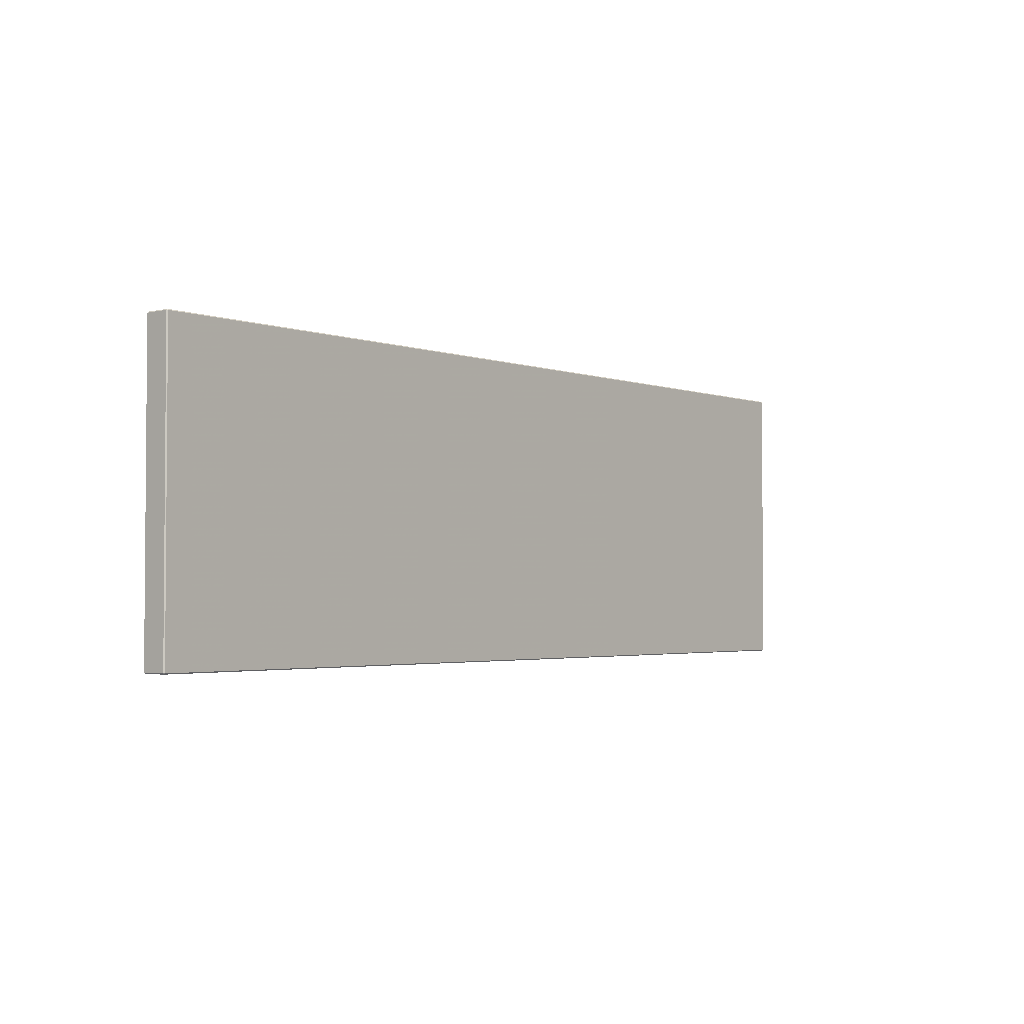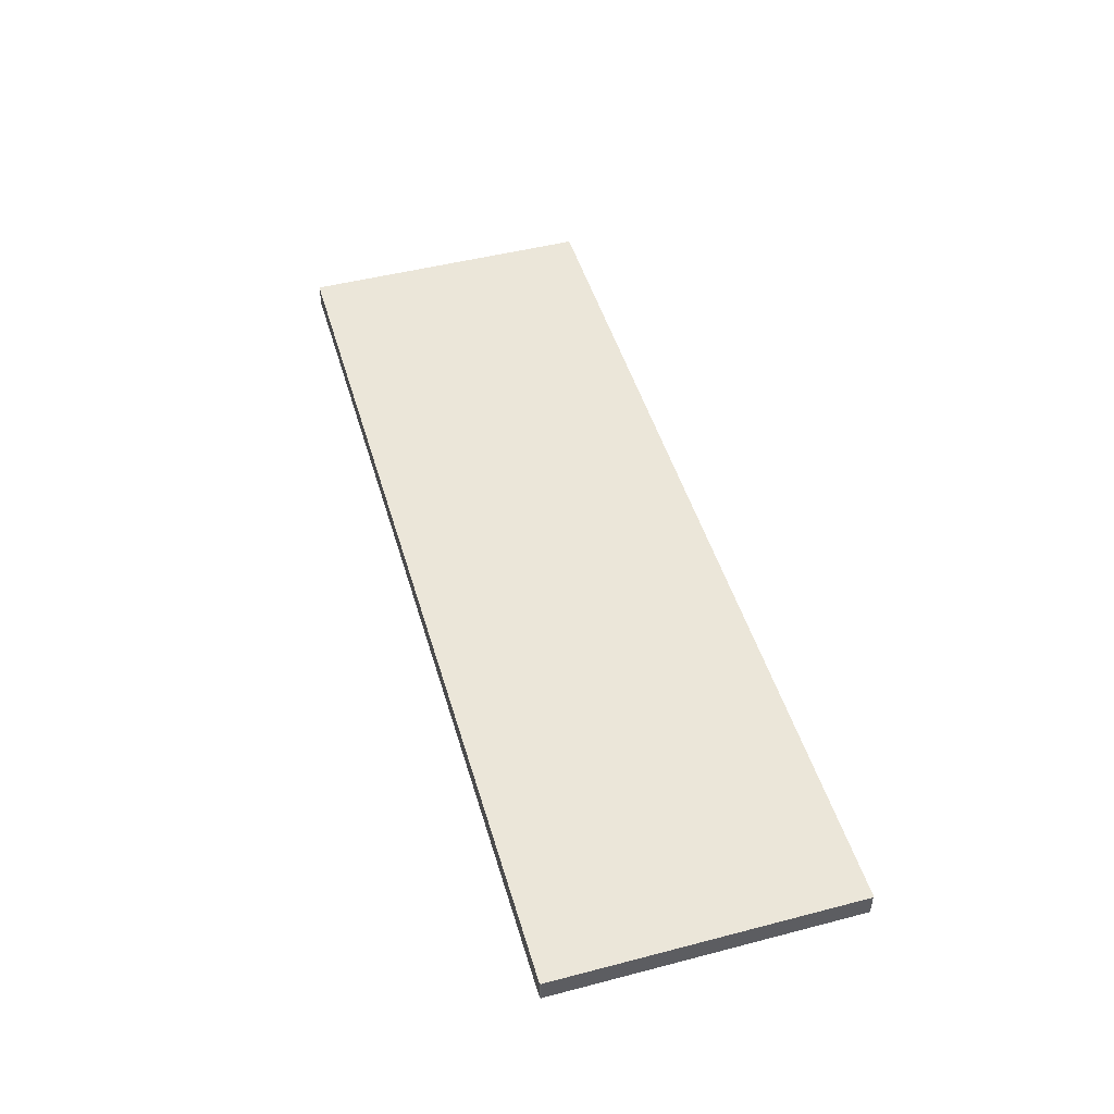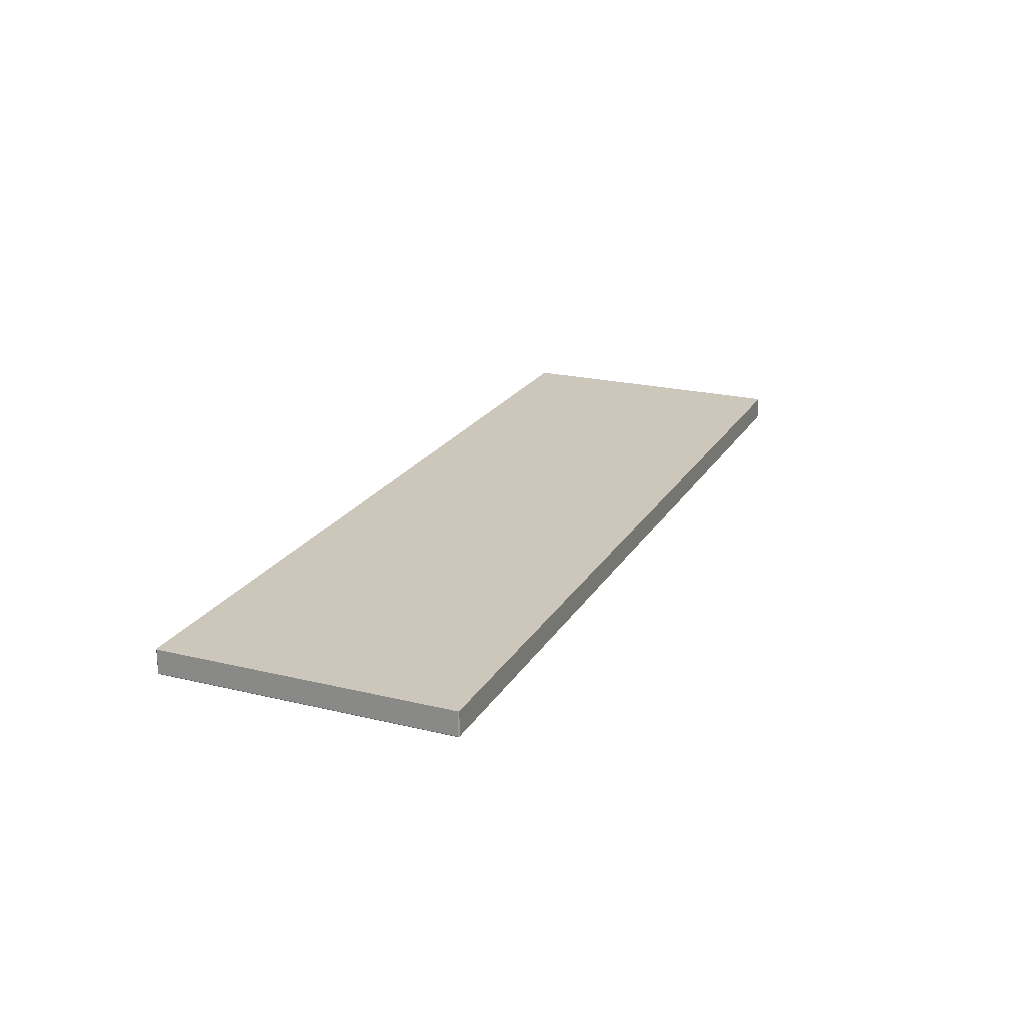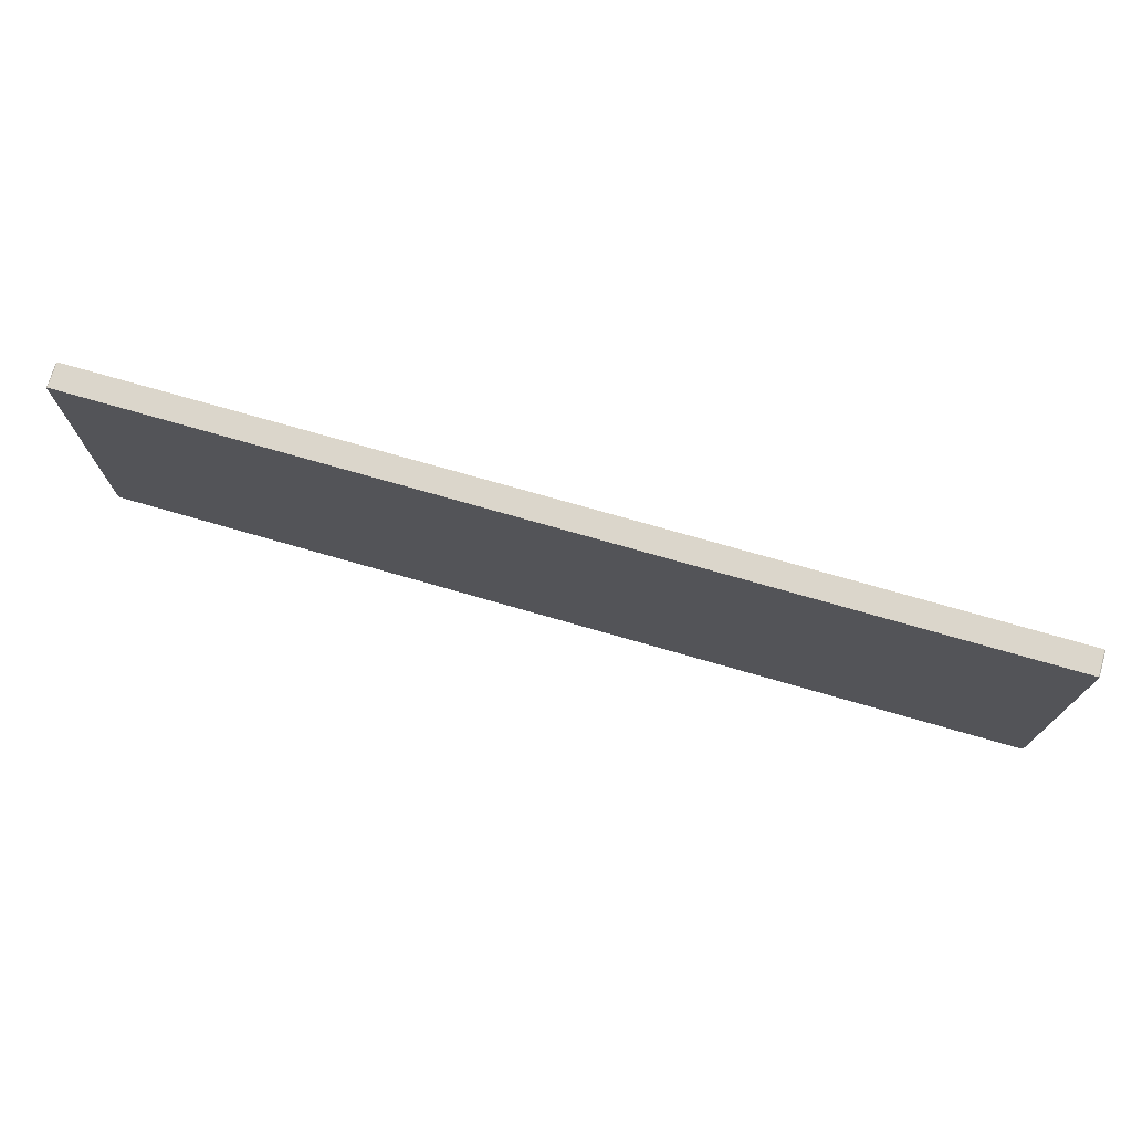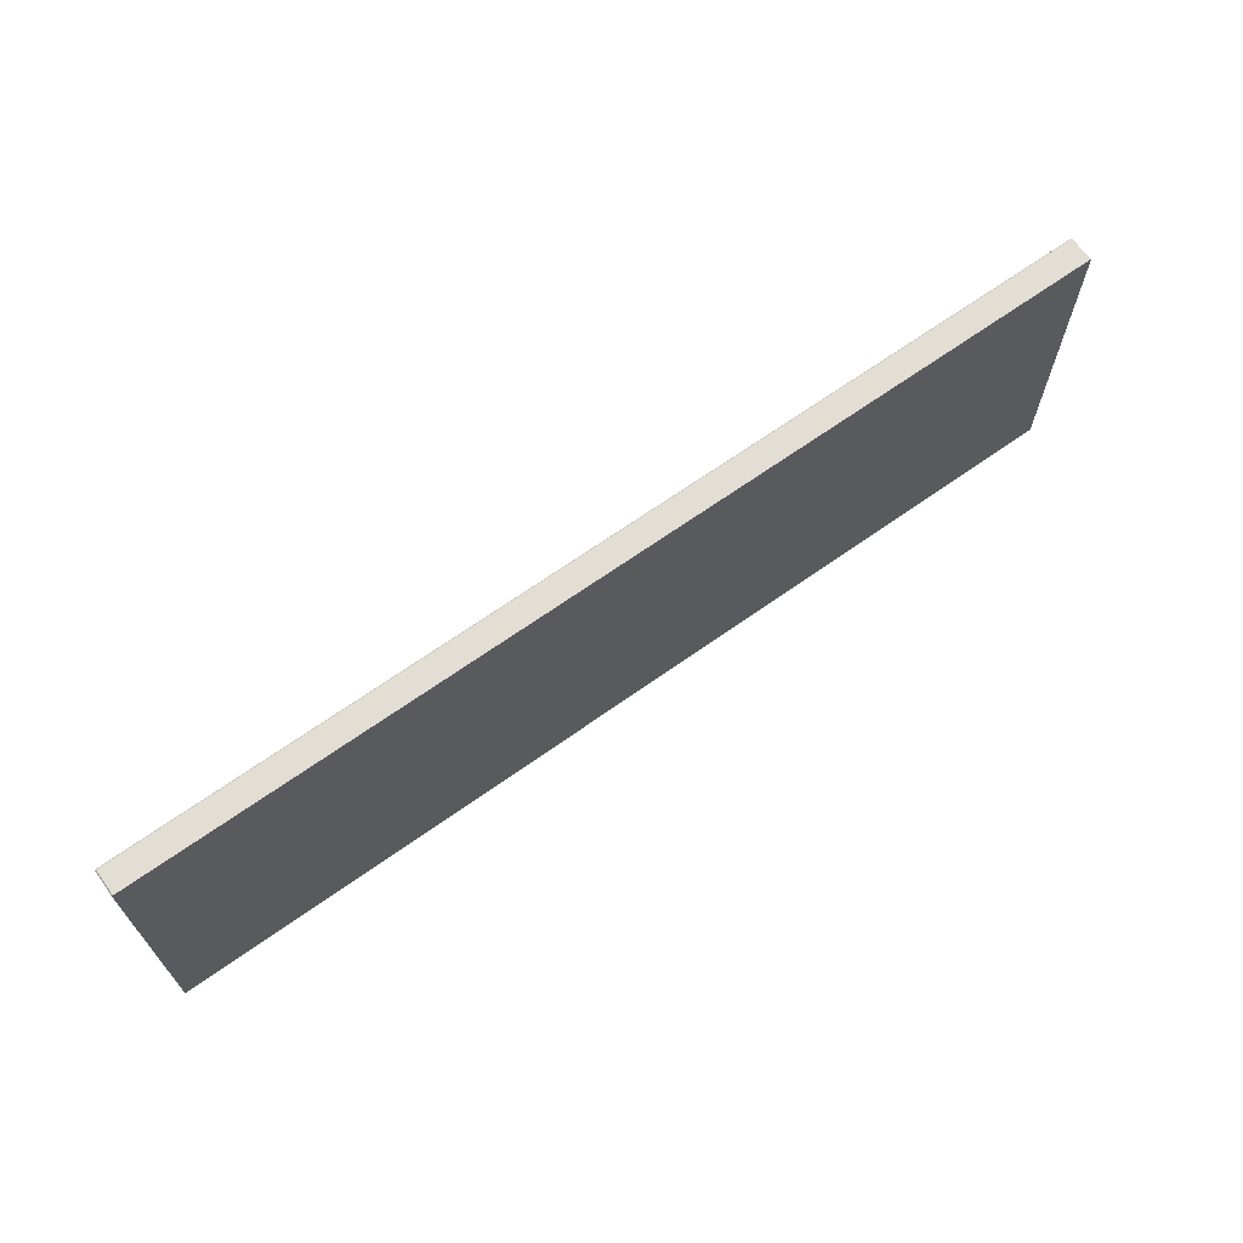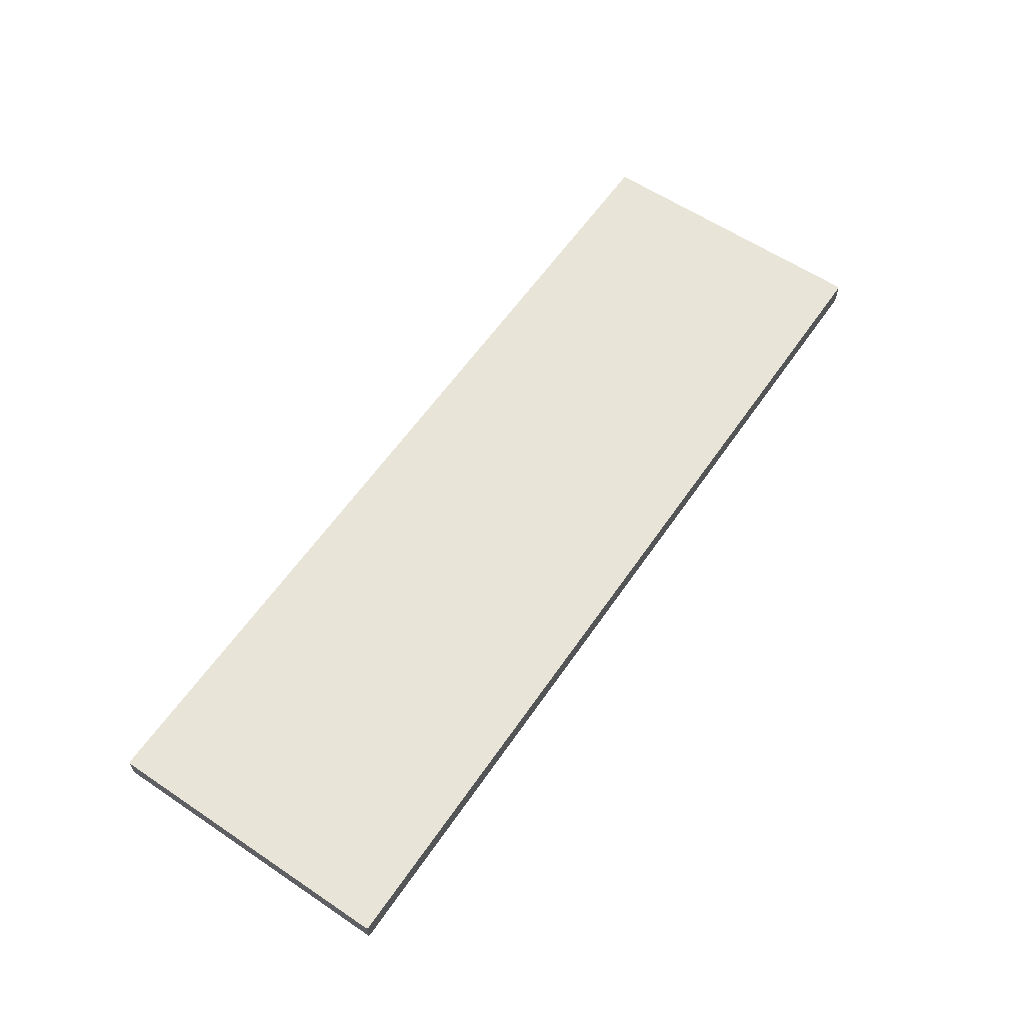
<metadata>
{"format":"obj","ext":"obj","renderer":"f3d","projection":"perspective","resolution":1024,"background":"white","views":[{"elev":-2.7,"azim":-50.9,"up":"+Z"},{"elev":48.3,"azim":73.8,"up":"+Y"},{"elev":21.5,"azim":113.1,"up":"+Y"},{"elev":73.5,"azim":-163.9,"up":"+Z"},{"elev":67.2,"azim":144.5,"up":"+Z"},{"elev":60.2,"azim":124.4,"up":"+Y"}]}
</metadata>
<code>
v 0.7814 -0.05 0.398
v -1.073 -0.05 0.398
v 0.7814 -0.05 -0.198
v -1.073 -0.05 -0.198
v 0.7814 -0.048 0.4
v 0.7834 -0.048 0.398
v 0.7834 -0.048 -0.198
v 0.7814 -0.048 -0.2
v -1.073 -0.048 -0.2
v -1.075 -0.048 -0.198
v -1.075 -0.048 0.398
v -1.073 -0.048 0.4
v 0.7814 3.257e-07 0.4
v 0.7834 3.218e-07 0.398
v 0.7834 3.046e-07 -0.198
v 0.7814 3.043e-07 -0.2
v -1.073 1.216e-07 -0.2
v -1.075 1.216e-07 -0.198
v -1.075 1.244e-07 0.398
v -1.073 1.247e-07 0.4
f 4 2 1
f 1 3 4
f 1 5 6
f 7 3 1
f 1 6 7
f 3 7 8
f 9 4 3
f 3 8 9
f 4 9 10
f 11 2 4
f 4 10 11
f 2 11 12
f 5 1 2
f 2 12 5
f 14 6 5
f 5 13 14
f 15 7 6
f 6 14 15
f 16 8 7
f 7 15 16
f 17 9 8
f 8 16 17
f 18 10 9
f 9 17 18
f 19 11 10
f 10 18 19
f 20 12 11
f 11 19 20
f 13 5 12
f 12 20 13
f 20 19 18
f 18 17 16
f 16 15 14
f 18 16 14
f 20 18 14
f 13 20 14

</code>
